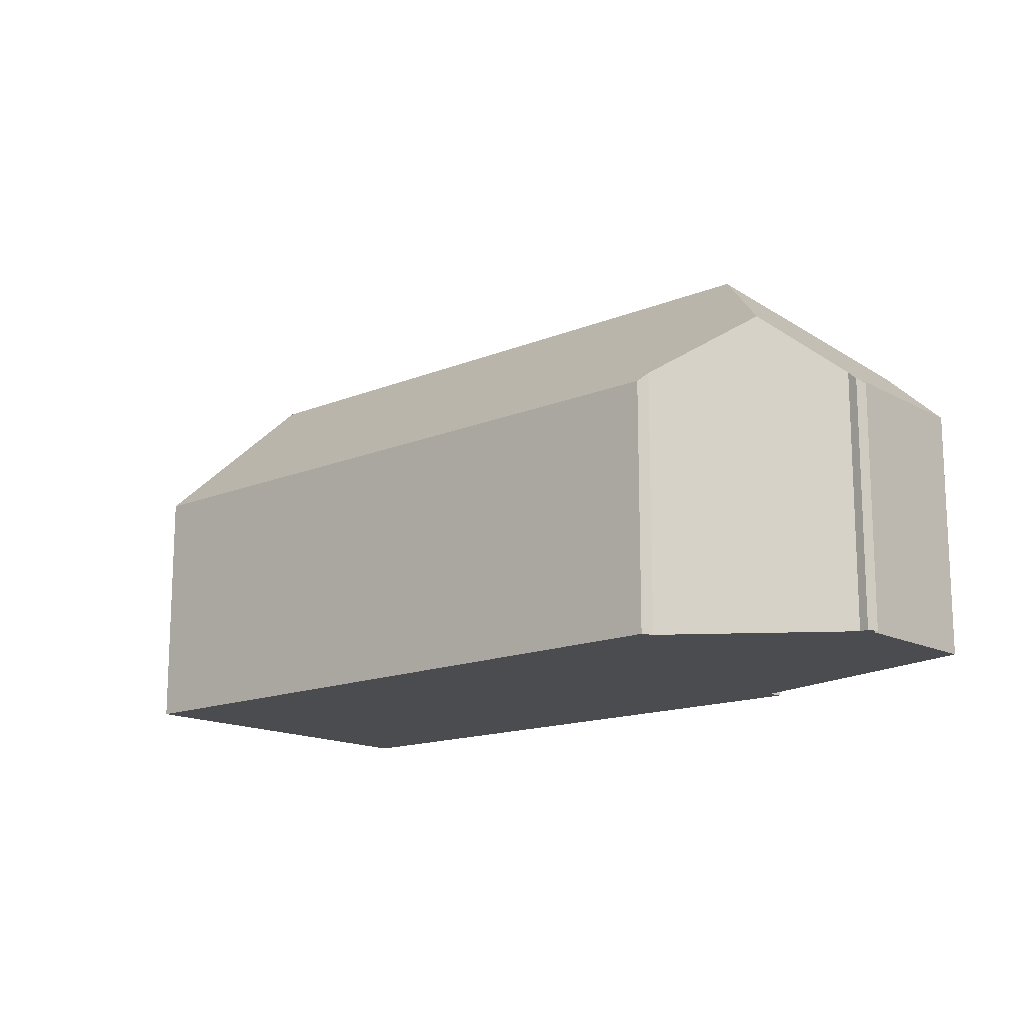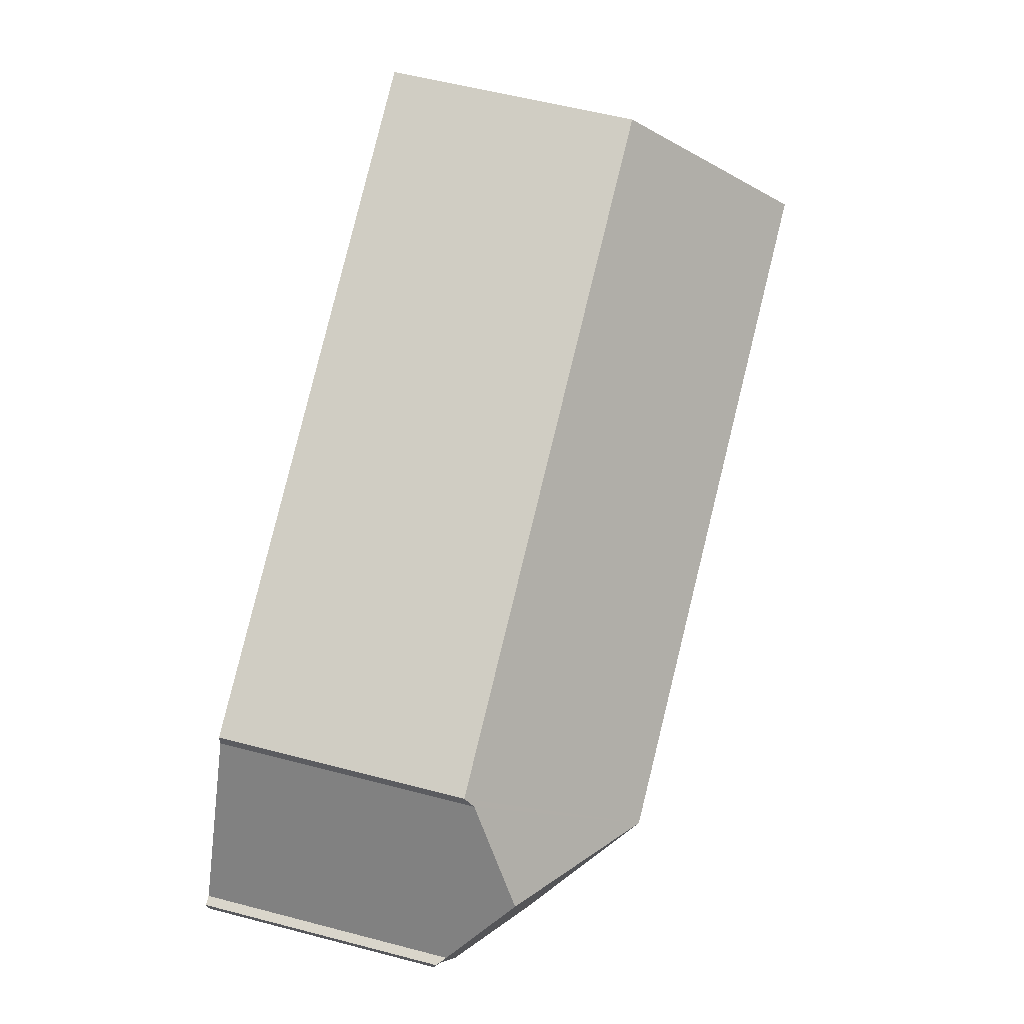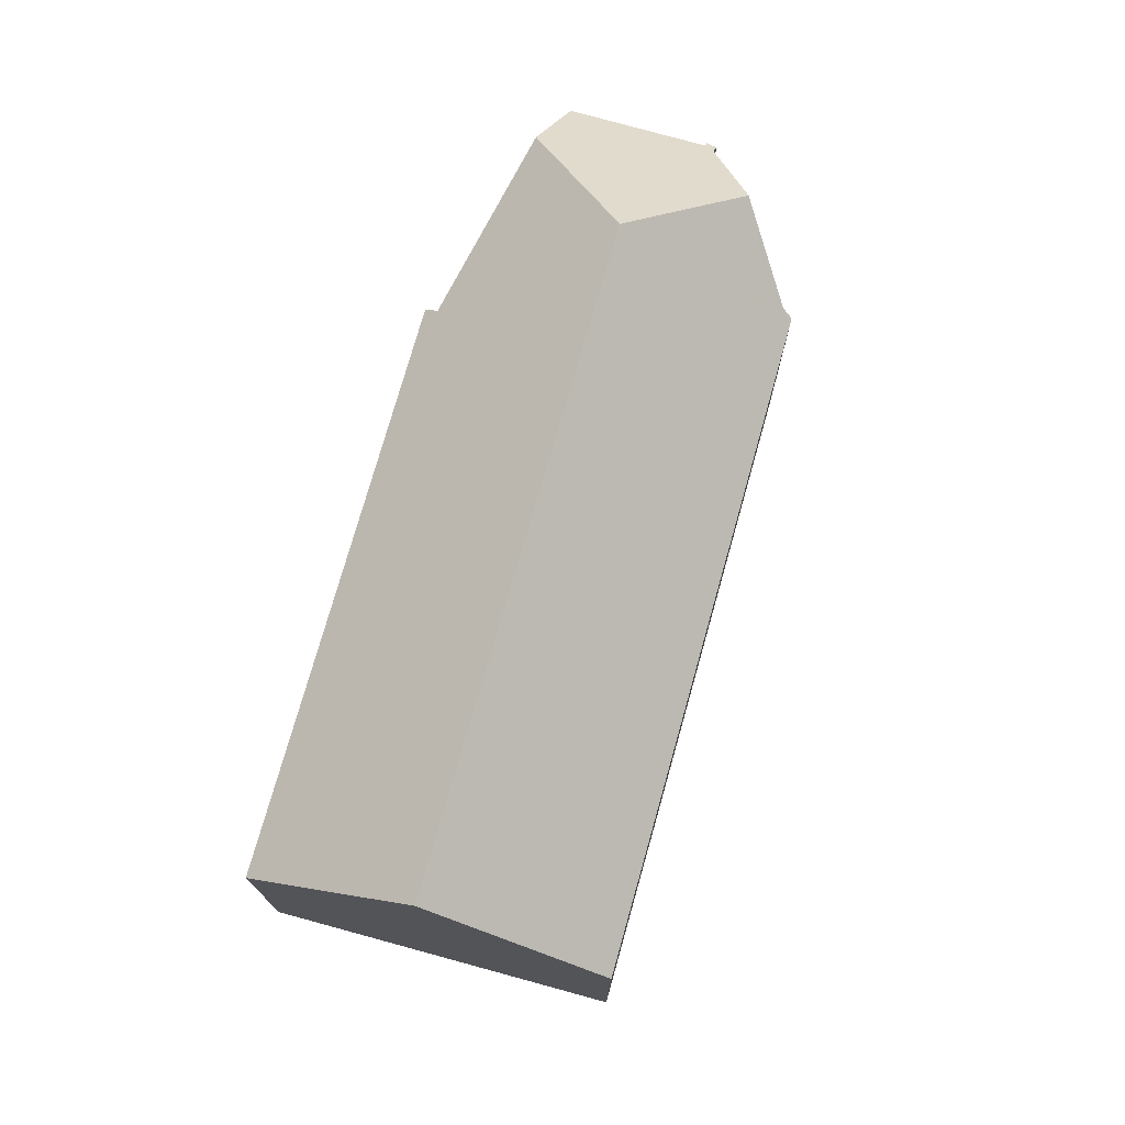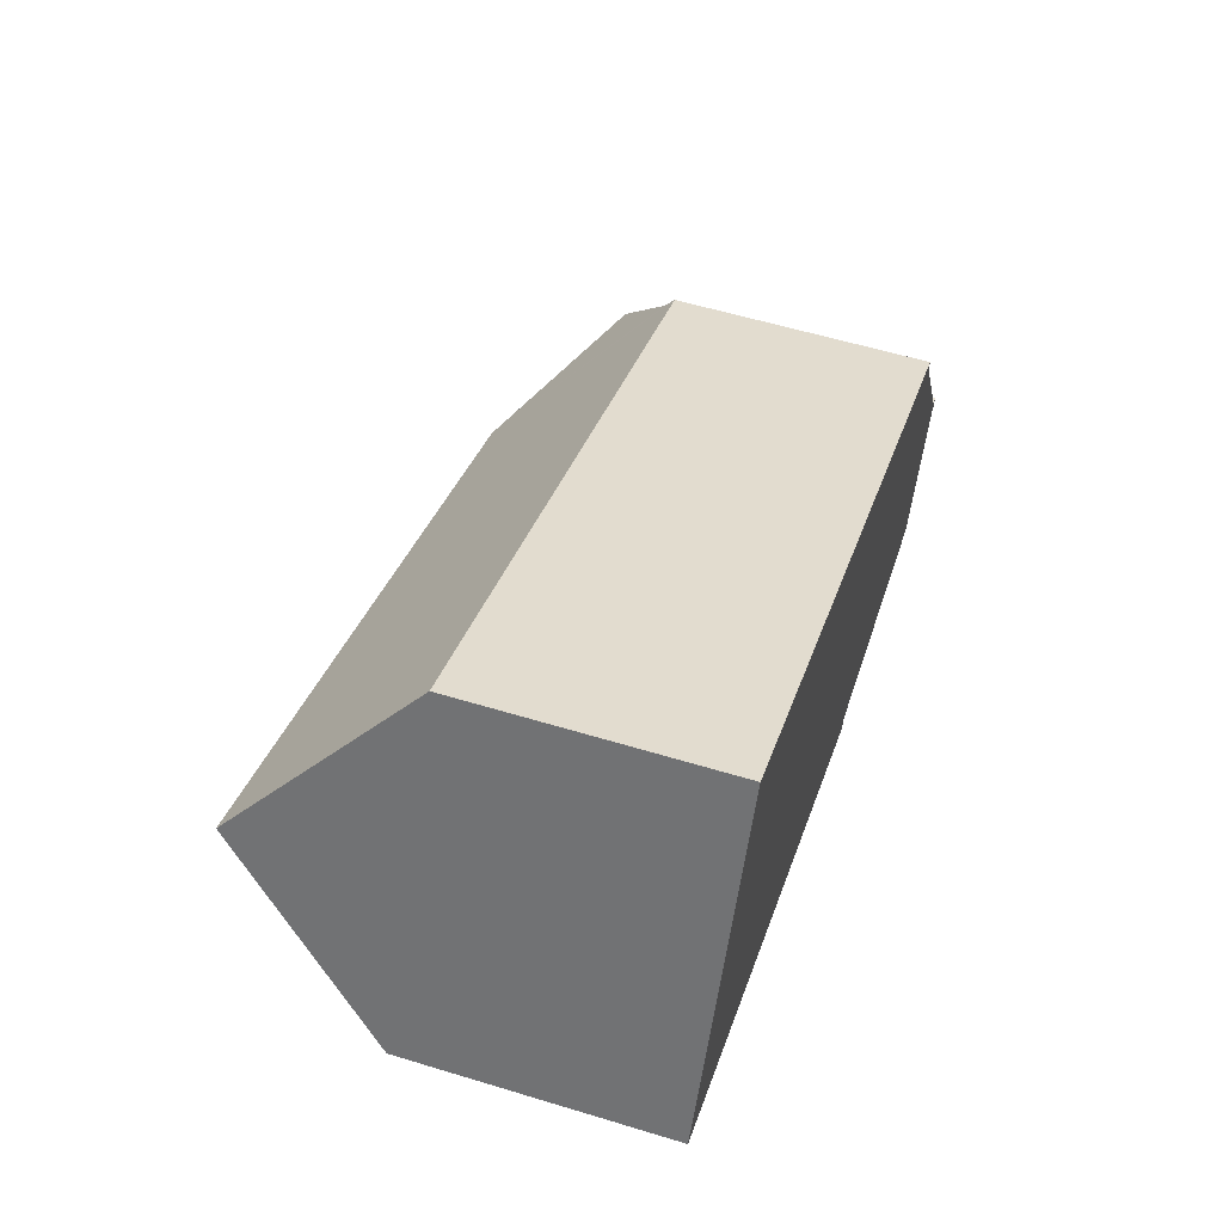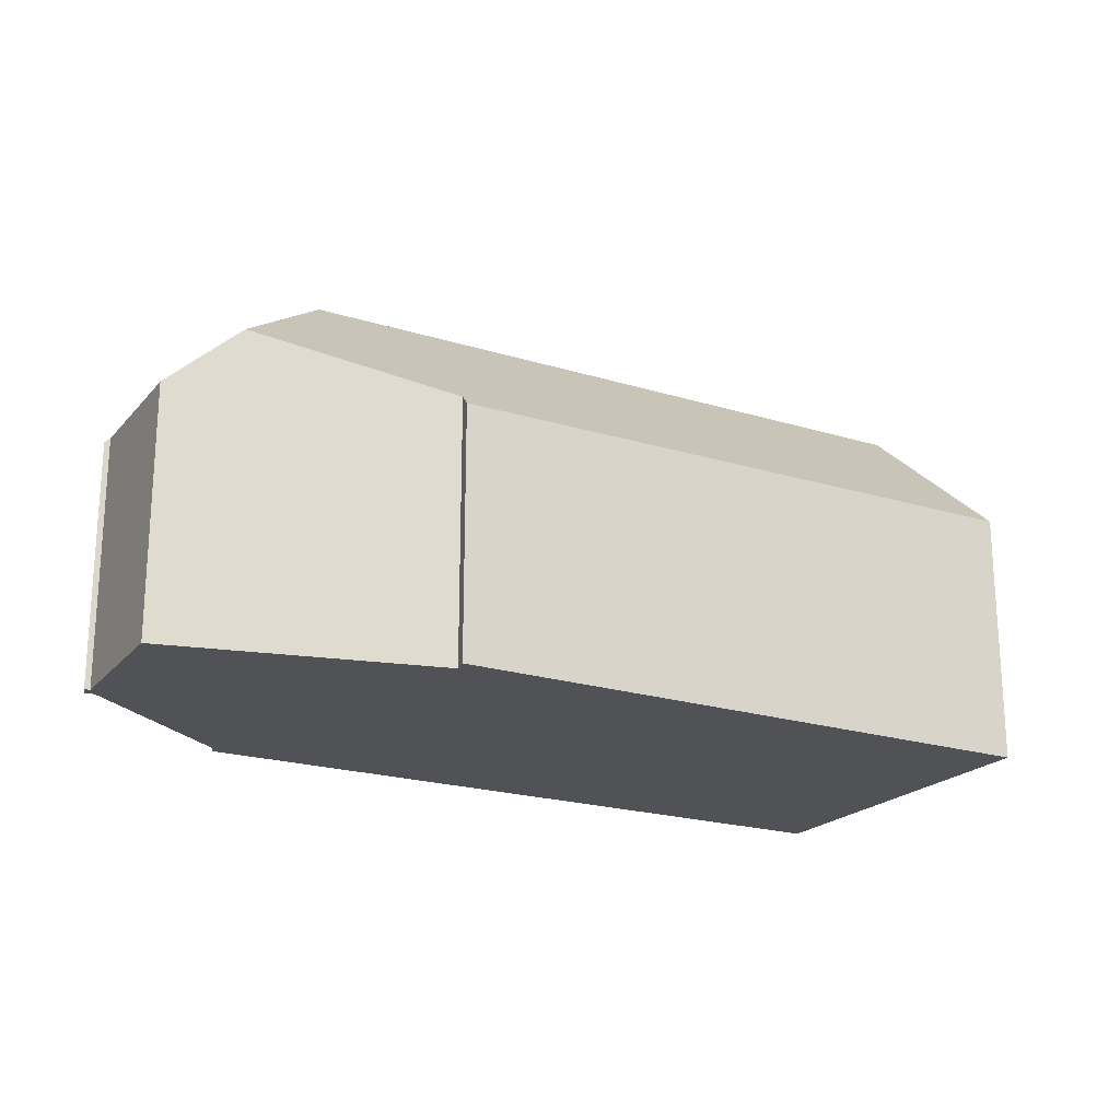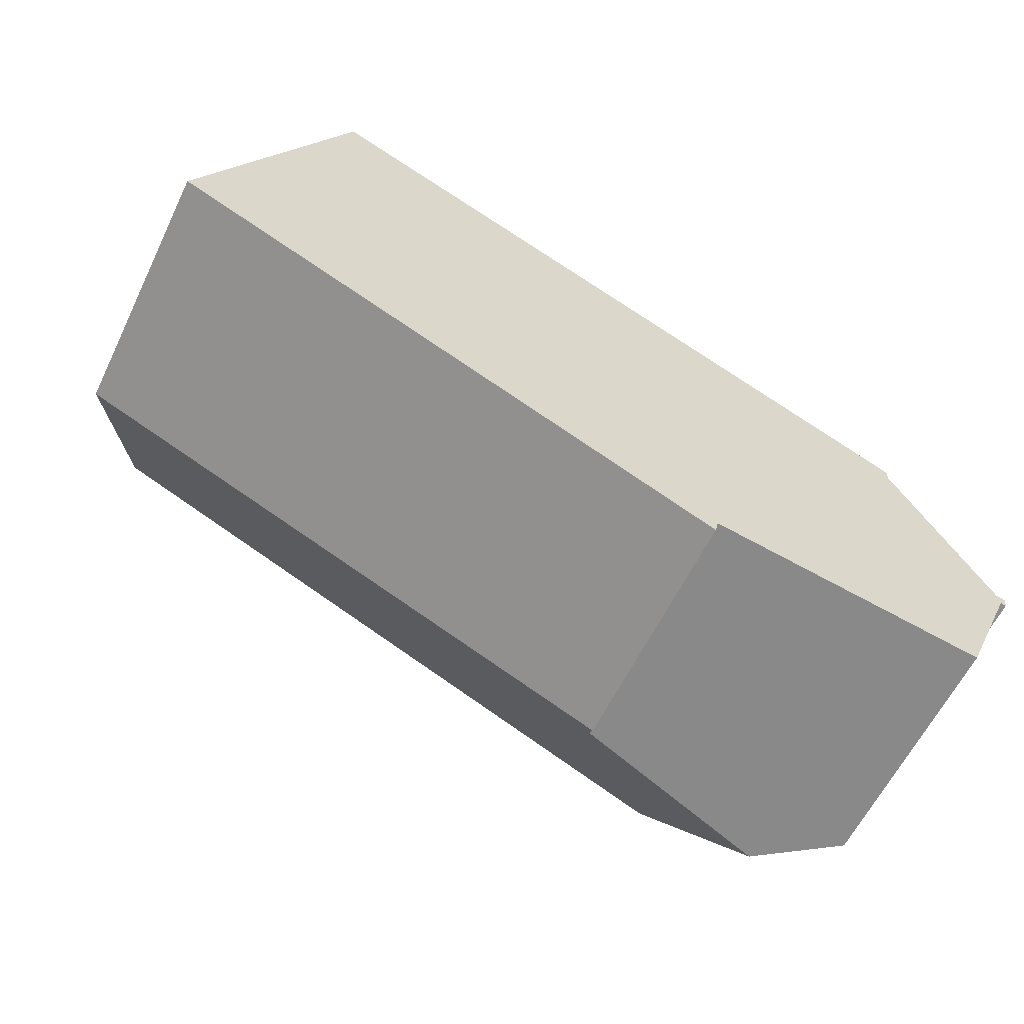
<metadata>
{"format":"obj","ext":"obj","renderer":"f3d","projection":"perspective","resolution":1024,"background":"white","views":[{"elev":-15.1,"azim":65.6,"up":"+Y"},{"elev":57.4,"azim":105.2,"up":"+Z"},{"elev":73.7,"azim":-50.1,"up":"+Y"},{"elev":57.1,"azim":-72.4,"up":"+Z"},{"elev":-21.0,"azim":175.2,"up":"+Y"},{"elev":-60.4,"azim":-25.8,"up":"+Z"}]}
</metadata>
<code>
v  19 5.672 -6.563
v  19.7 5.672 -5.024
v  19.04 5.633 -6.571
v  17.41 7.036 -6.287
v  16.05 9.432 -2.67
v  20.39 5.712 -3.432
v  20.54 5.672 -3.204
v  20.33 5.861 -3.145
v  19.36 7.258 -1.425
v  20.43 5.672 -3.448
v  20.51 5.599 -3.477
v  0 5.839 3.575e-16
v  12.83 6.038 -5.493
v  12.76 5.737 -5.837
v  1.719 9.432 3.74
v  18.15 5.759 0.998
v  3.476 5.759 7.564
v  18.15 5.985 0.714
v  0 0 0
v  12.76 3.574e-16 -5.837
v  1.719 -2.29e-16 3.74
v  3.476 -4.632e-16 7.564
v  18.15 -6.111e-17 0.998
v  18.15 -4.372e-17 0.714
v  20.33 1.926e-16 -3.145
v  19.36 8.726e-17 -1.425
v  20.54 1.962e-16 -3.204
v  20.51 2.129e-16 -3.477
v  12.83 3.363e-16 -5.493
v  20.39 2.101e-16 -3.432
v  20.43 2.111e-16 -3.448
v  19.04 4.024e-16 -6.571
v  17.41 3.85e-16 -6.287
v  19 4.019e-16 -6.563
v  19.7 3.076e-16 -5.024
g defaultobject
f 1 2 3
f 2 1 4
f 2 4 5
f 2 5 6
f 6 5 7
f 7 5 8
f 8 5 9
f 10 7 11
f 7 10 6
f 12 13 14
f 13 12 5
f 5 12 15
f 5 4 13
f 16 15 17
f 15 16 5
f 5 16 18
f 5 18 9
f 14 19 12
f 19 14 20
f 12 17 15
f 17 12 19
f 17 19 21
f 17 21 22
f 22 16 17
f 16 22 23
f 18 8 9
f 8 18 24
f 8 24 25
f 25 24 26
f 16 24 18
f 24 16 23
f 27 11 7
f 11 27 28
f 29 14 13
f 14 29 20
f 25 7 8
f 7 25 27
f 10 30 6
f 30 10 11
f 30 11 28
f 30 28 31
f 1 13 4
f 13 1 3
f 13 3 32
f 13 32 29
f 29 32 33
f 33 32 34
f 30 2 6
f 2 30 3
f 3 30 32
f 32 30 35
f 35 34 32
f 34 35 33
f 33 35 29
f 29 35 30
f 27 31 28
f 31 27 30
f 29 19 20
f 19 29 30
f 19 30 27
f 19 27 25
f 19 25 26
f 19 26 24
f 19 24 23
f 19 23 21
f 21 23 22

</code>
